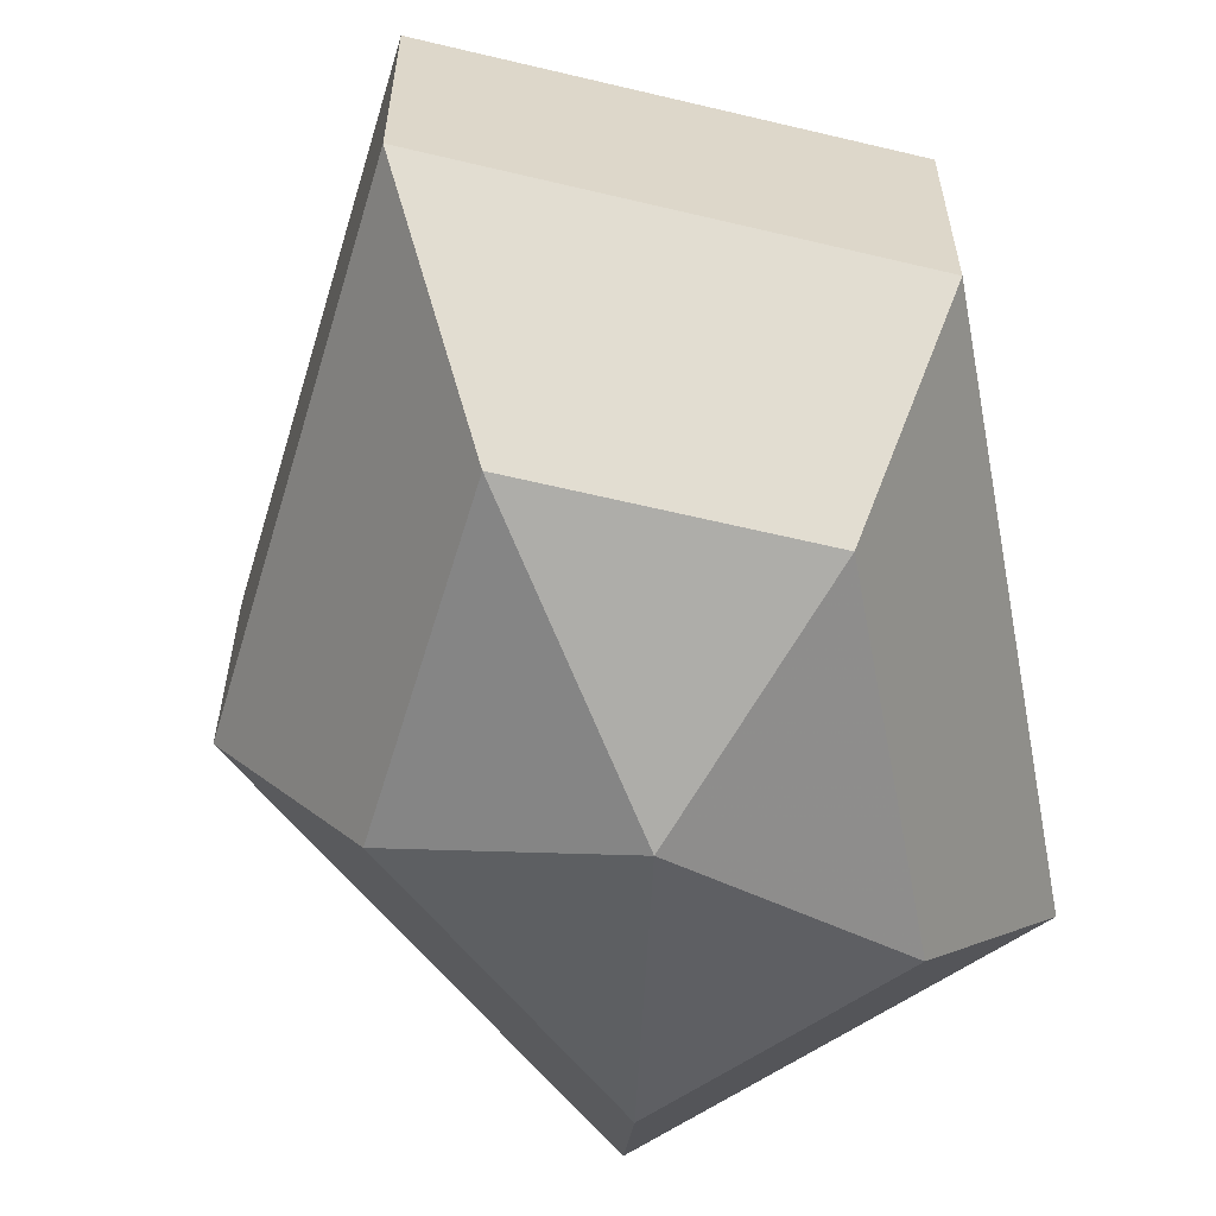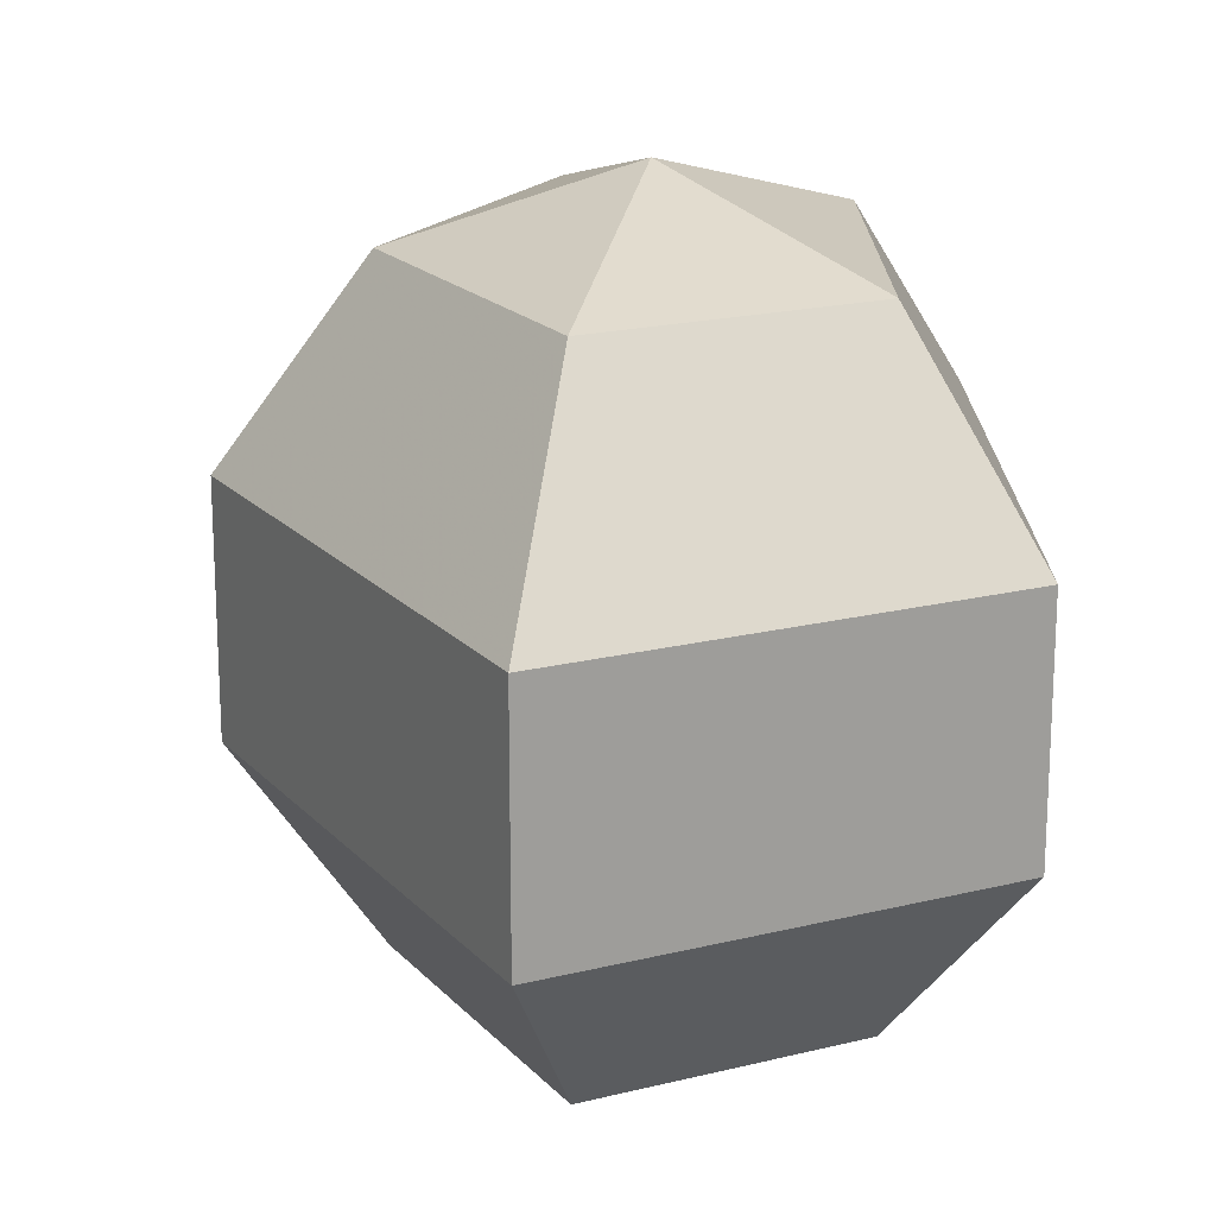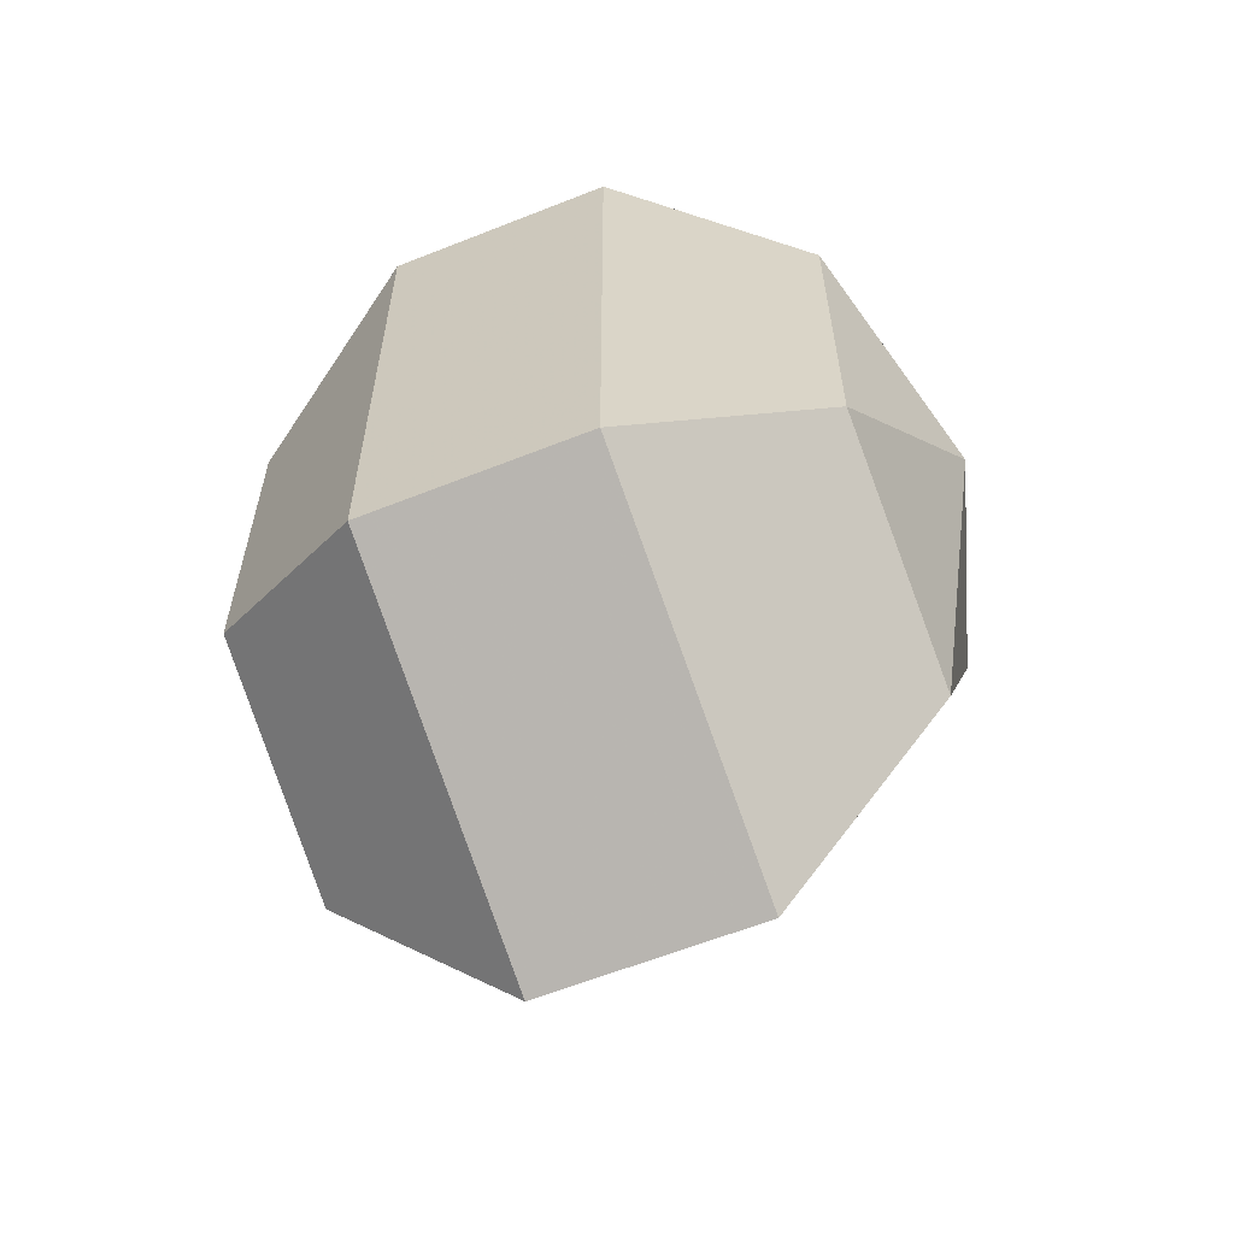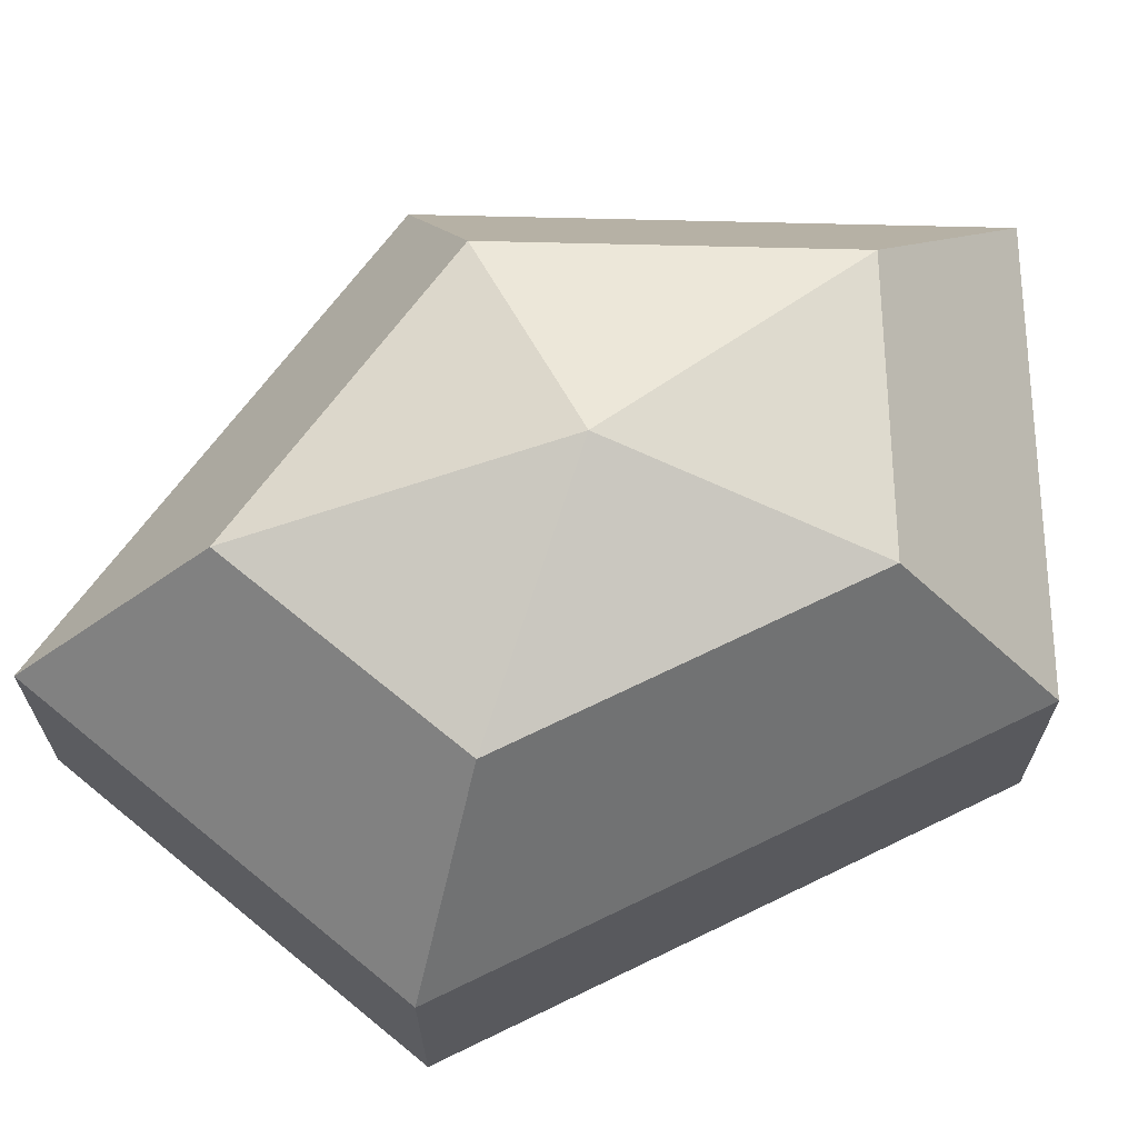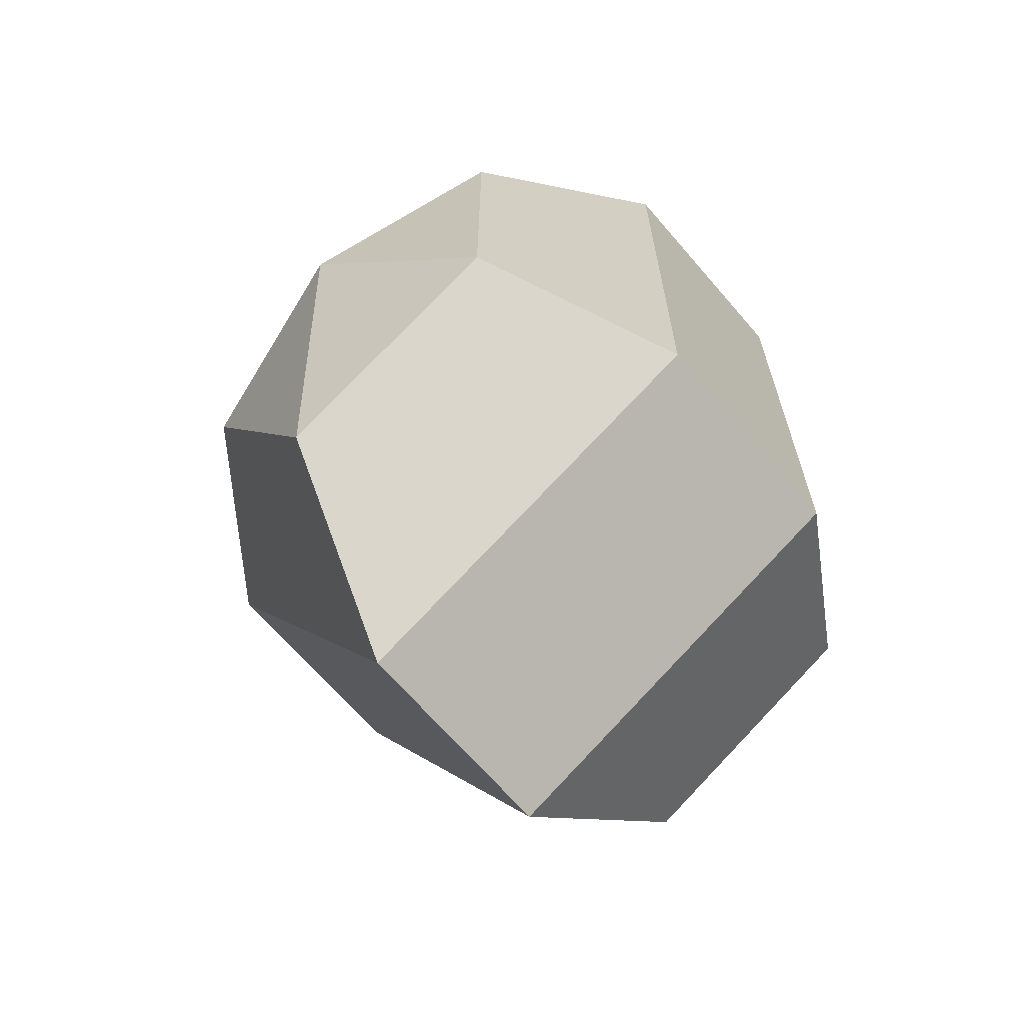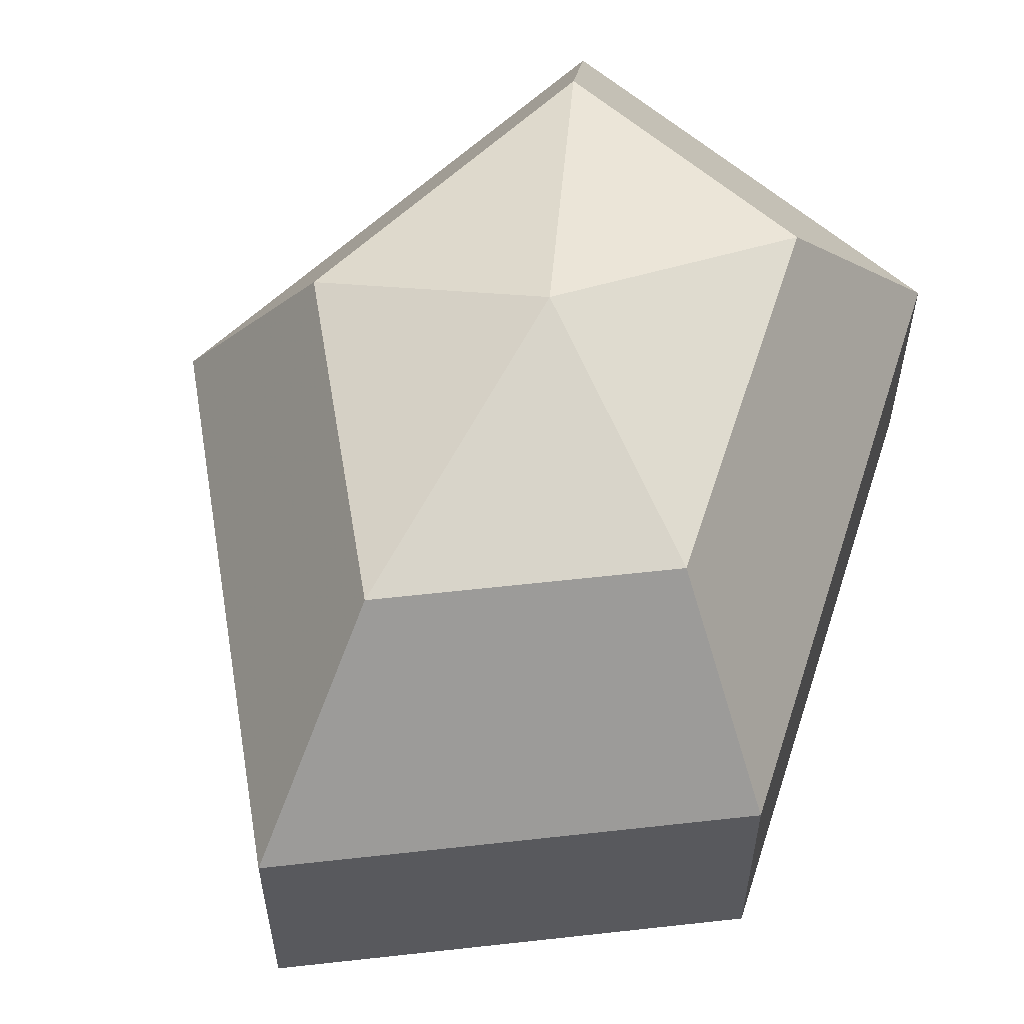
<metadata>
{"format":"obj","ext":"obj","renderer":"f3d","projection":"perspective","resolution":1024,"background":"white","views":[{"elev":-60.5,"azim":10.7,"up":"+Z"},{"elev":18.8,"azim":-1.1,"up":"+Z"},{"elev":-61.1,"azim":112.1,"up":"+Y"},{"elev":69.0,"azim":64.0,"up":"+Z"},{"elev":-67.1,"azim":40.7,"up":"+Y"},{"elev":58.9,"azim":17.9,"up":"+Z"}]}
</metadata>
<code>
v 306 102 185.5
v 306 102 185.5
v 306 102 185.5
v 306 102 185.5
v 306 102 185.5
v 306 102 185.5
v 302.2 102 186.7
v 304.8 96.91 186.7
v 309.1 98.86 186.7
v 309.1 105.1 186.7
v 304.8 107.1 186.7
v 302.2 102 186.7
v 299.8 102 190
v 304.1 93.77 190
v 311 96.91 190
v 311 107.1 190
v 304.1 110.2 190
v 299.8 102 190
v 299.8 102 194
v 304.1 93.77 194
v 311 96.91 194
v 311 107.1 194
v 304.1 110.2 194
v 299.8 102 194
v 302.2 102 197.3
v 304.8 96.91 197.3
v 309.1 98.86 197.3
v 309.1 105.1 197.3
v 304.8 107.1 197.3
v 302.2 102 197.3
v 306 102 198.5
v 306 102 198.5
v 306 102 198.5
v 306 102 198.5
v 306 102 198.5
v 306 102 198.5
g foo
f 8 7 1
f 9 8 2
f 10 9 3
f 11 10 4
f 12 11 5
f 14 13 7
f 15 14 8
f 16 15 9
f 17 16 10
f 18 17 11
f 20 19 13
f 21 20 14
f 22 21 15
f 23 22 16
f 24 23 17
f 26 25 19
f 27 26 20
f 28 27 21
f 29 28 22
f 30 29 23
f 32 31 25
f 33 32 26
f 34 33 27
f 35 34 28
f 36 35 29
f 2 8 1
f 3 9 2
f 4 10 3
f 5 11 4
f 6 12 5
f 8 14 7
f 9 15 8
f 10 16 9
f 11 17 10
f 12 18 11
f 14 20 13
f 15 21 14
f 16 22 15
f 17 23 16
f 18 24 17
f 20 26 19
f 21 27 20
f 22 28 21
f 23 29 22
f 24 30 23
f 26 32 25
f 27 33 26
f 28 34 27
f 29 35 28
f 30 36 29
g

</code>
